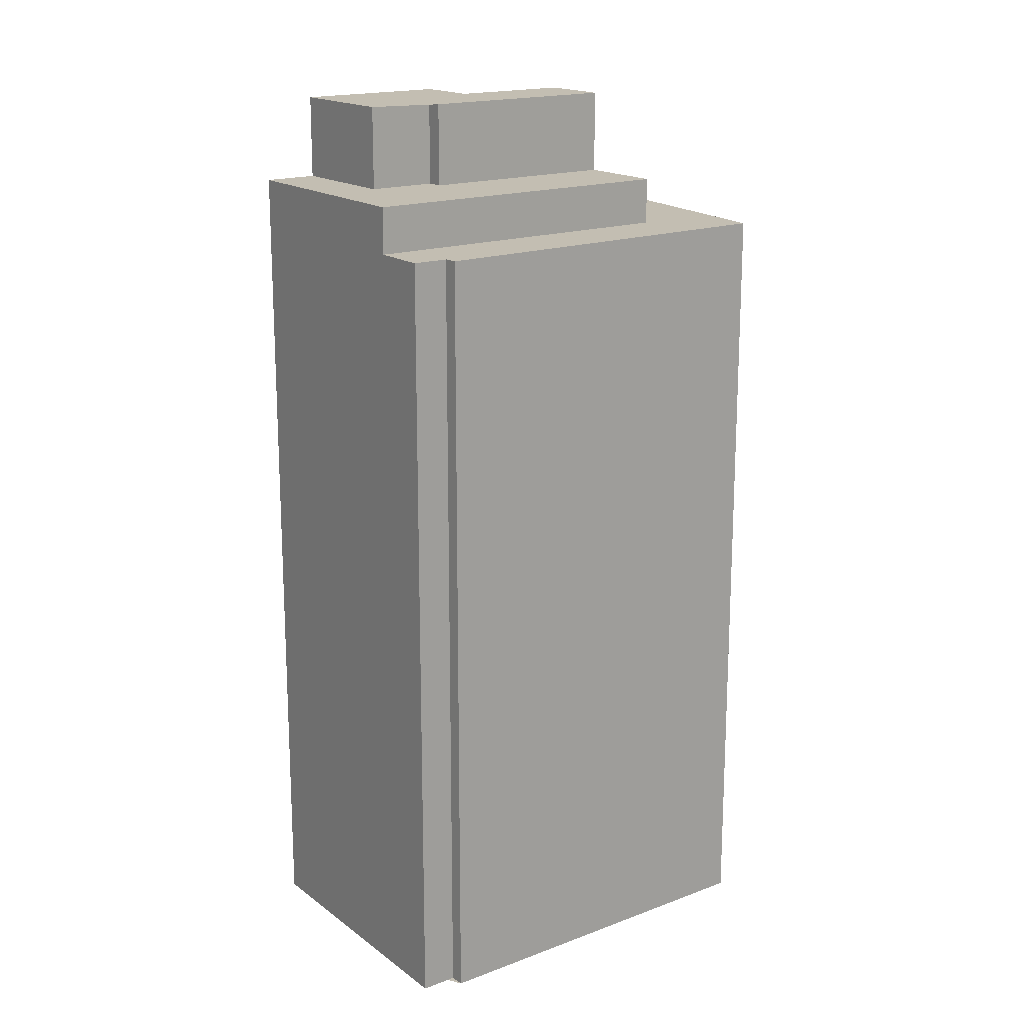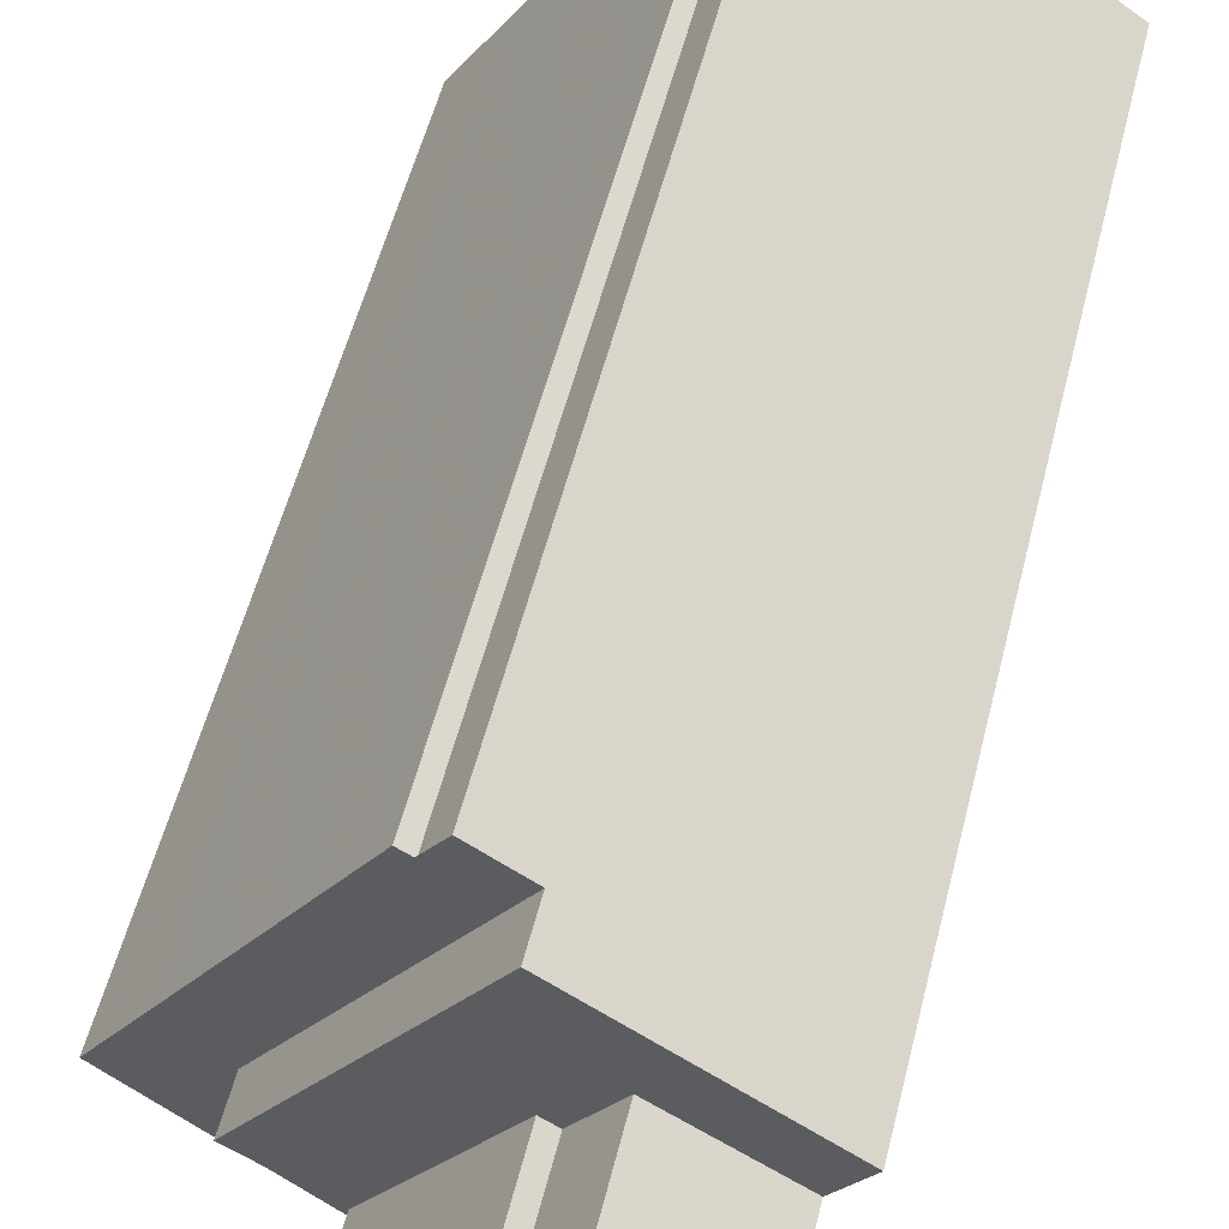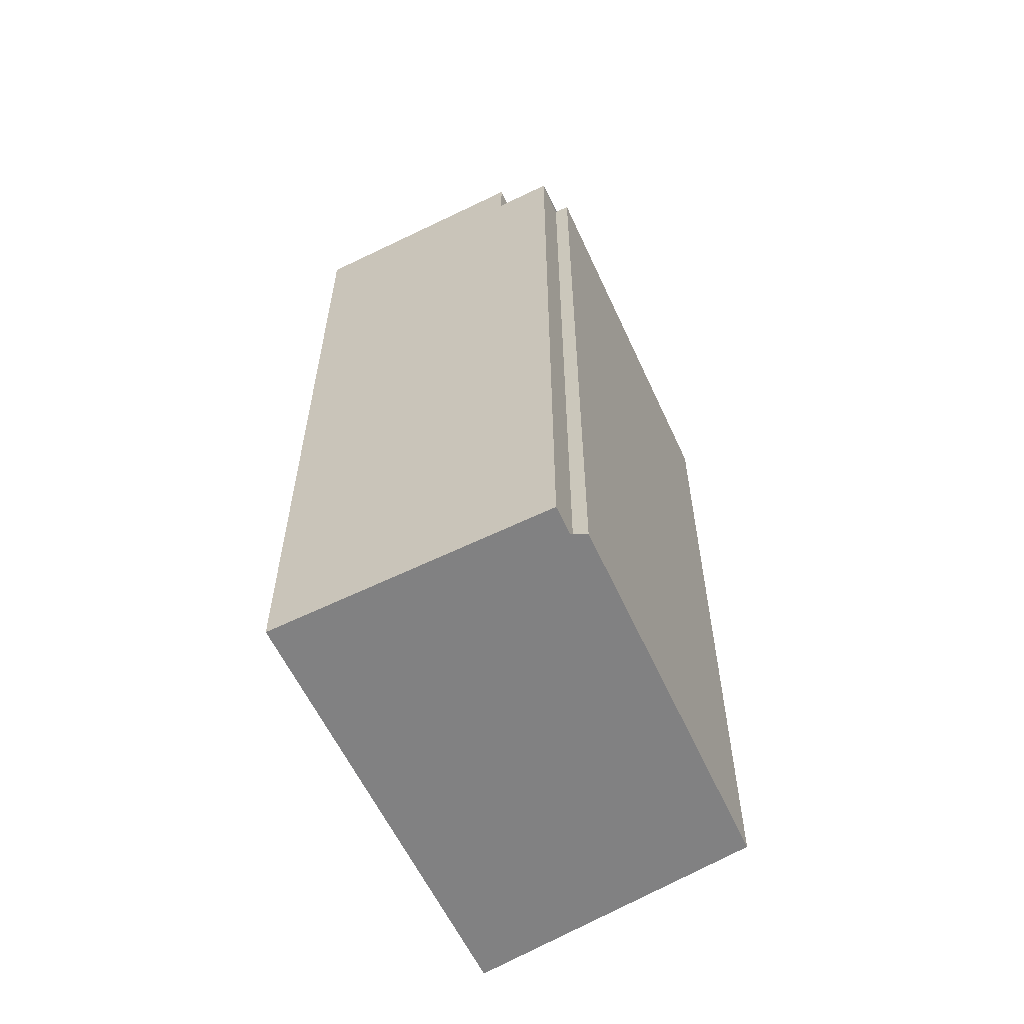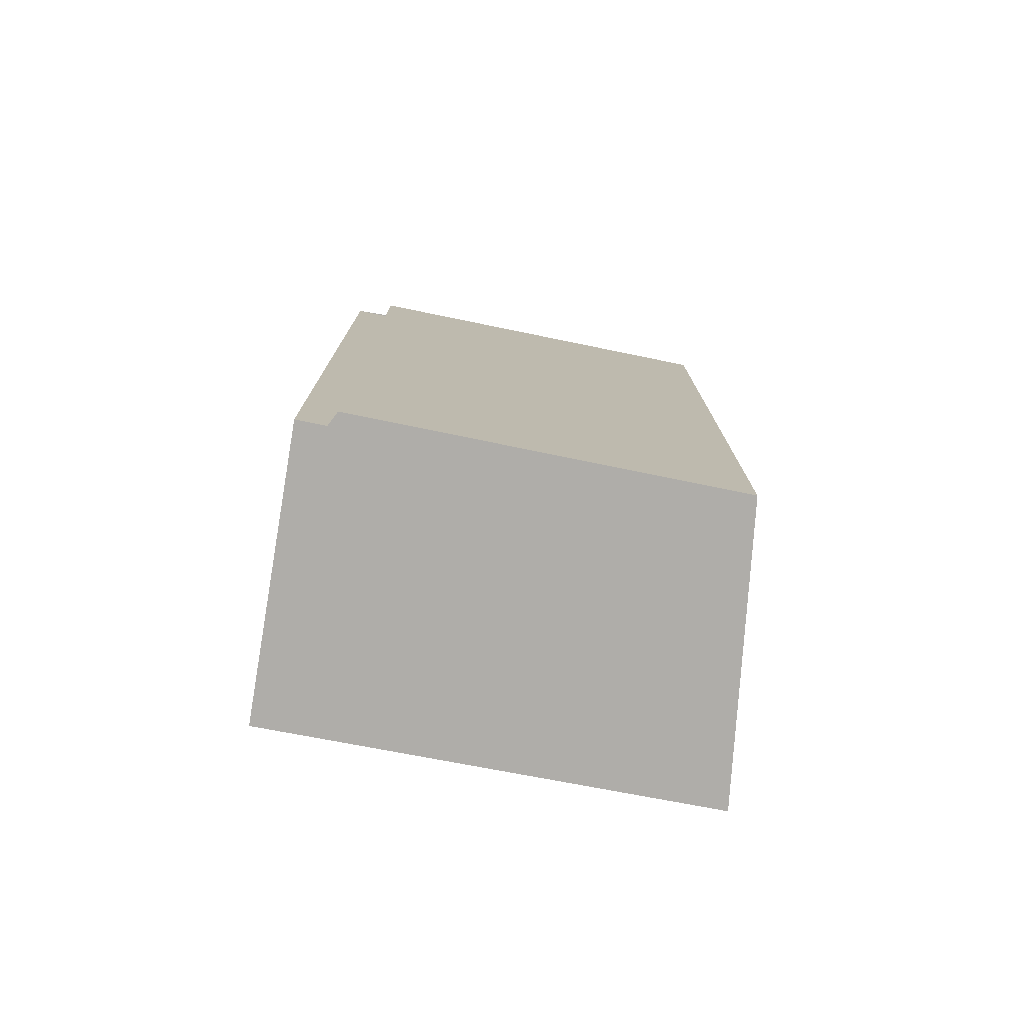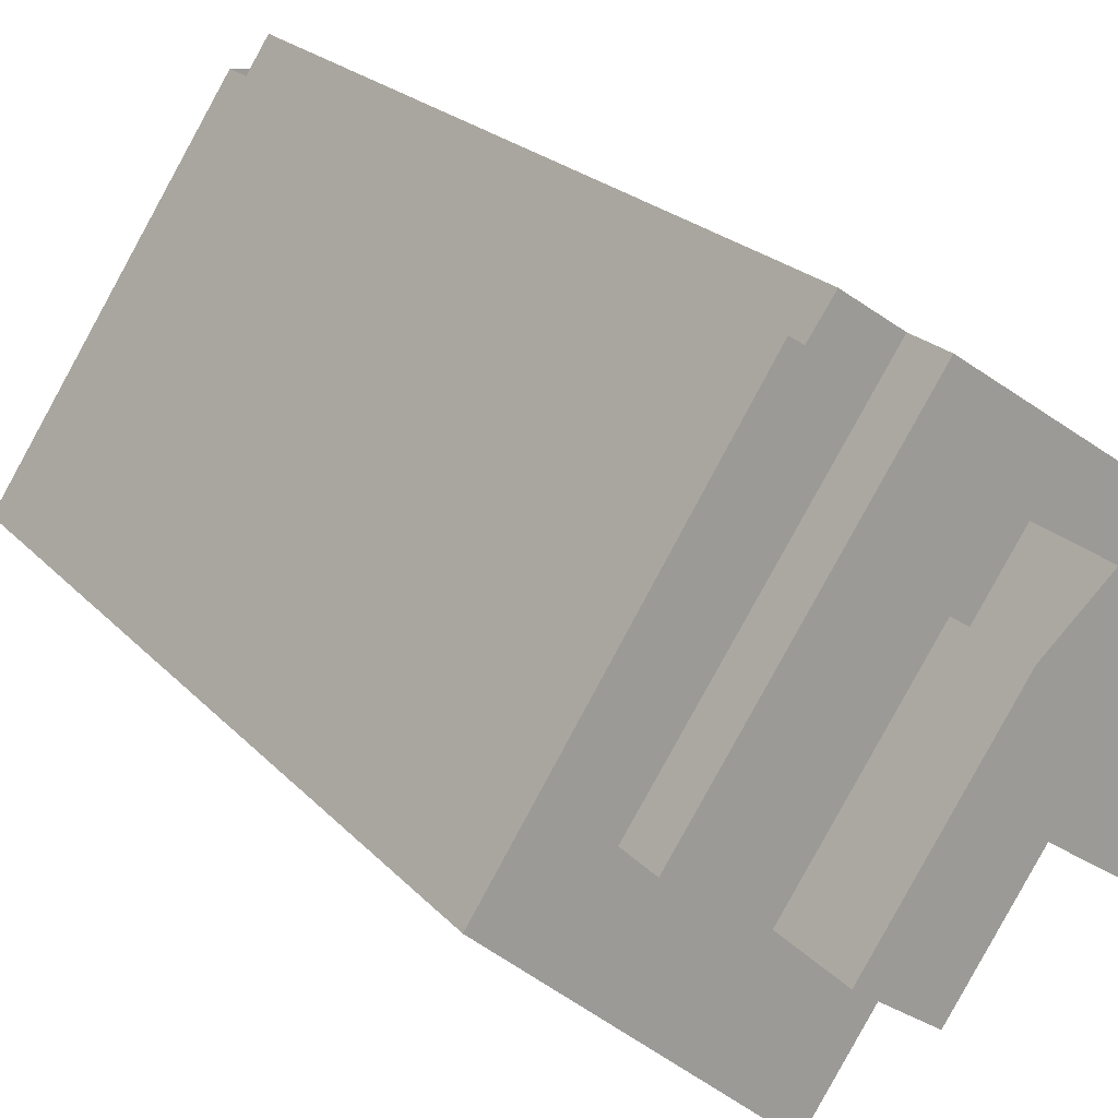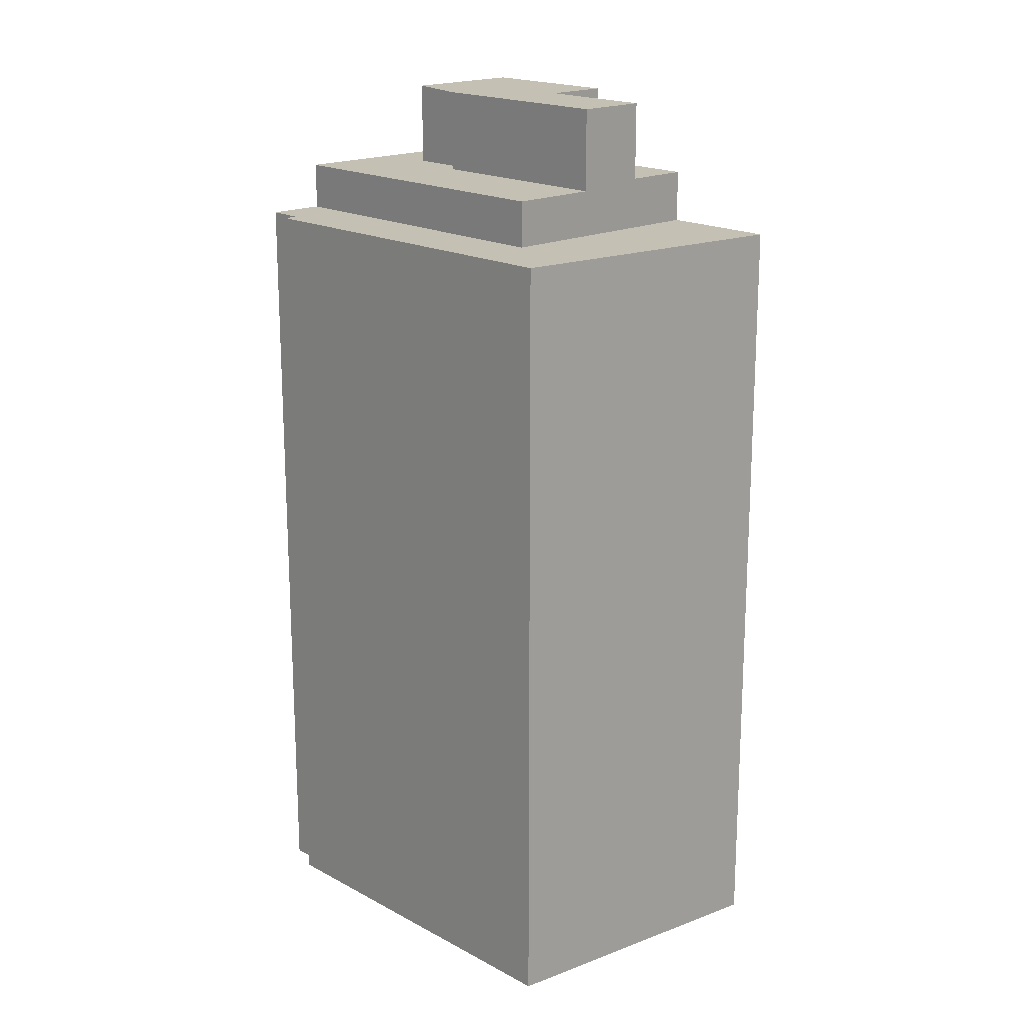
<metadata>
{"format":"obj","ext":"obj","renderer":"f3d","projection":"perspective","resolution":1024,"background":"white","views":[{"elev":17.4,"azim":20.4,"up":"+Y"},{"elev":55.3,"azim":-165.9,"up":"+Z"},{"elev":-60.4,"azim":-8.1,"up":"+Y"},{"elev":-77.3,"azim":45.8,"up":"+Y"},{"elev":20.4,"azim":151.8,"up":"+Z"},{"elev":18.4,"azim":103.3,"up":"+Y"}]}
</metadata>
<code>
v 14.85 -259.9 -25.76
v 12.39 -259.9 -27.46
v 2.39 -259.9 -34.35
v 3.952 -259.9 -36.71
v 6.621 -259.9 -40.74
v 8.406 -259.9 -43.43
v 11.95 -259.9 -48.78
v 15.36 -259.9 -53.93
v 26.8 -259.9 -44.16
v 27.28 -259.9 -43.74
v 24.98 -259.9 -40.16
v 16.53 -259.9 -26.97
v 15.88 -259.9 -27.39
v 22.07 -216.1 -42.07
v 12.39 -216.1 -27.46
v 2.39 -216.1 -34.35
v 3.952 -216.1 -36.71
v 9.358 -216.1 -33.13
v 11.38 -216.1 -36.18
v 12.12 -216.1 -35.69
v 18.1 -216.1 -44.71
v 18.1 -211.8 -44.71
v 12.12 -211.8 -35.69
v 11.38 -211.8 -36.18
v 9.358 -211.8 -33.13
v 3.952 -211.8 -36.71
v 6.621 -211.8 -40.74
v 8.406 -211.8 -43.43
v 11.33 -211.8 -41.49
v 14.88 -211.8 -46.84
v 14.88 -215.9 -46.84
v 11.33 -215.9 -41.49
v 8.406 -215.9 -43.43
v 11.95 -215.9 -48.78
v 26.8 -218.6 -44.16
v 27.28 -218.6 -43.74
v 24.98 -218.6 -40.16
v 16.53 -218.6 -26.97
v 15.88 -218.6 -27.39
v 14.85 -218.6 -25.76
v 12.39 -218.6 -27.46
v 22.07 -218.6 -42.07
v 18.1 -218.6 -44.71
v 14.88 -218.6 -46.84
v 11.95 -218.6 -48.78
v 15.36 -218.6 -53.93
g CityEngineShapeMaterial_584
f 2 1 13 12 11 10 9 8 7 6 5 4 3
f 15 14 21 20 19 18 17 16
f 23 22 30 29 28 27 26 25 24
f 32 31 34 33
f 36 35 46 45 44 43 42 41 40 39 38 37
f 45 44 31 34
f 44 43 22 30
f 43 42 14 21
f 42 41 15 14
f 33 32 29 28
f 30 31 32 29
f 21 20 23 22
f 24 19 20 23
f 19 18 25 24
f 26 17 18 25
f 1 13 39 40
f 13 12 38 39
f 12 11 37 38
f 11 10 36 37
f 10 9 35 36
f 9 8 46 35
f 8 7 45 46
f 7 6 33 34
f 6 5 27 28
f 5 4 26 27
f 4 3 16 17
f 3 2 15 16
f 2 1 40 41

</code>
